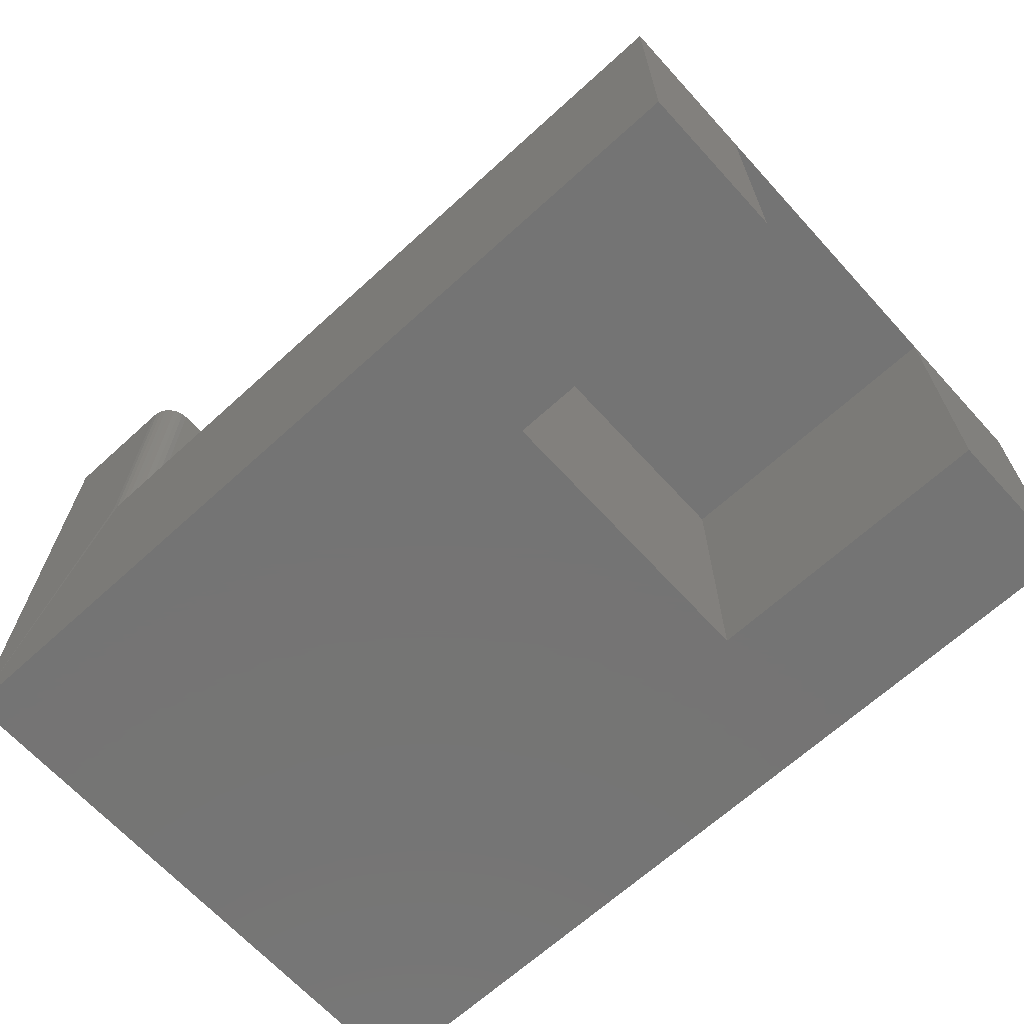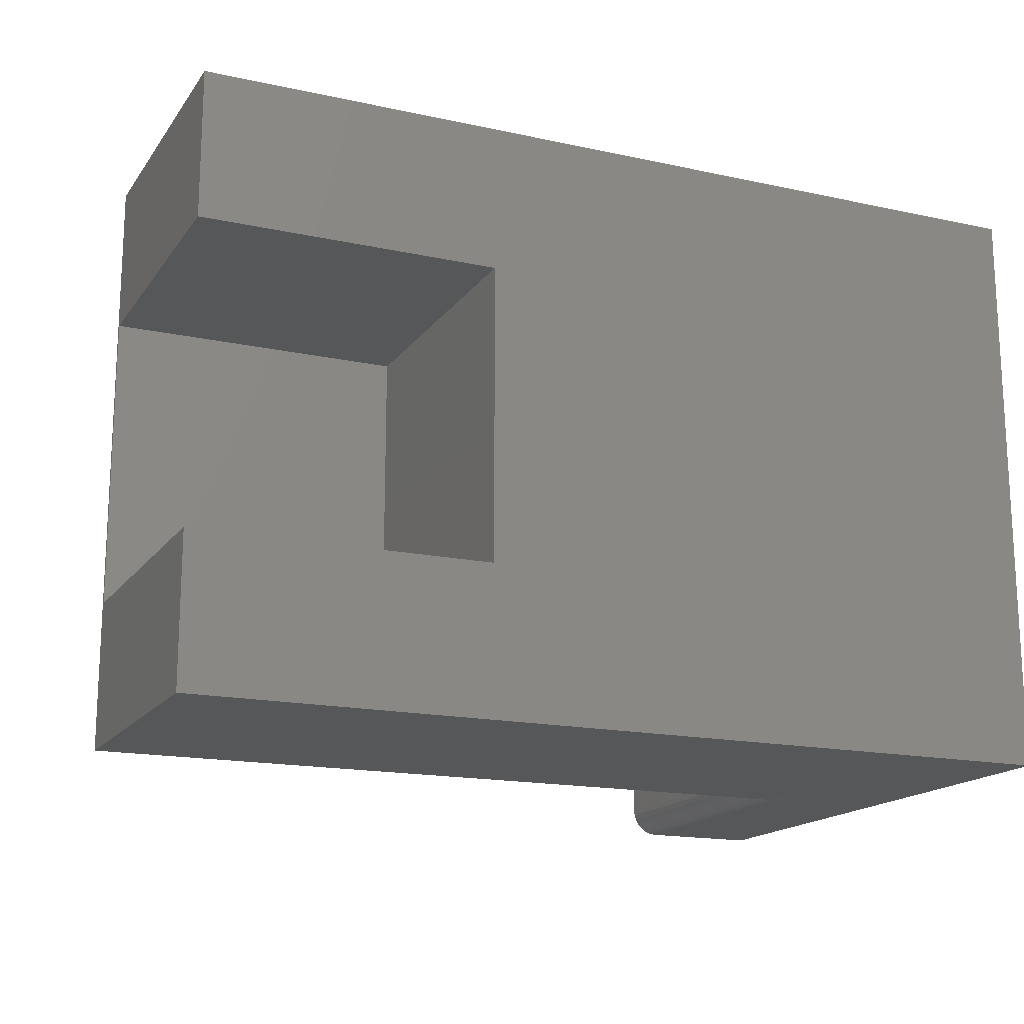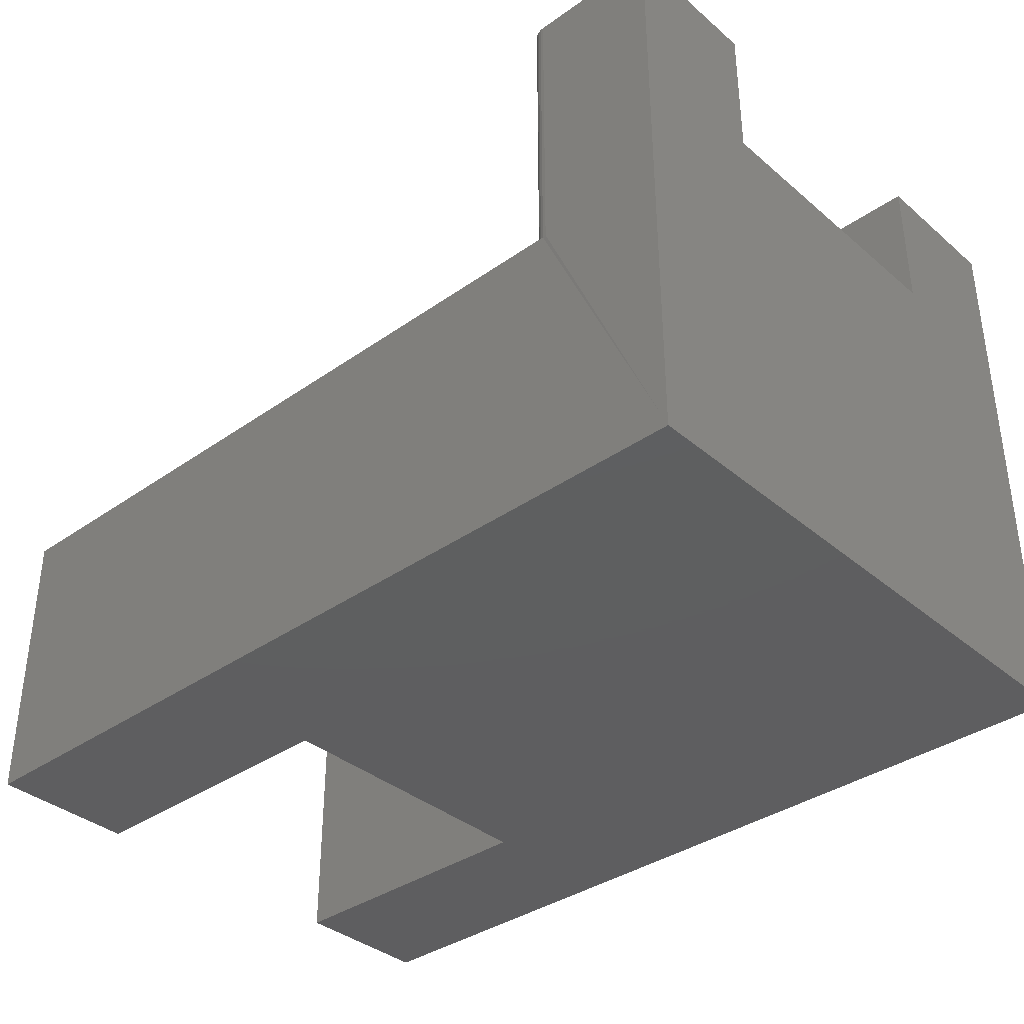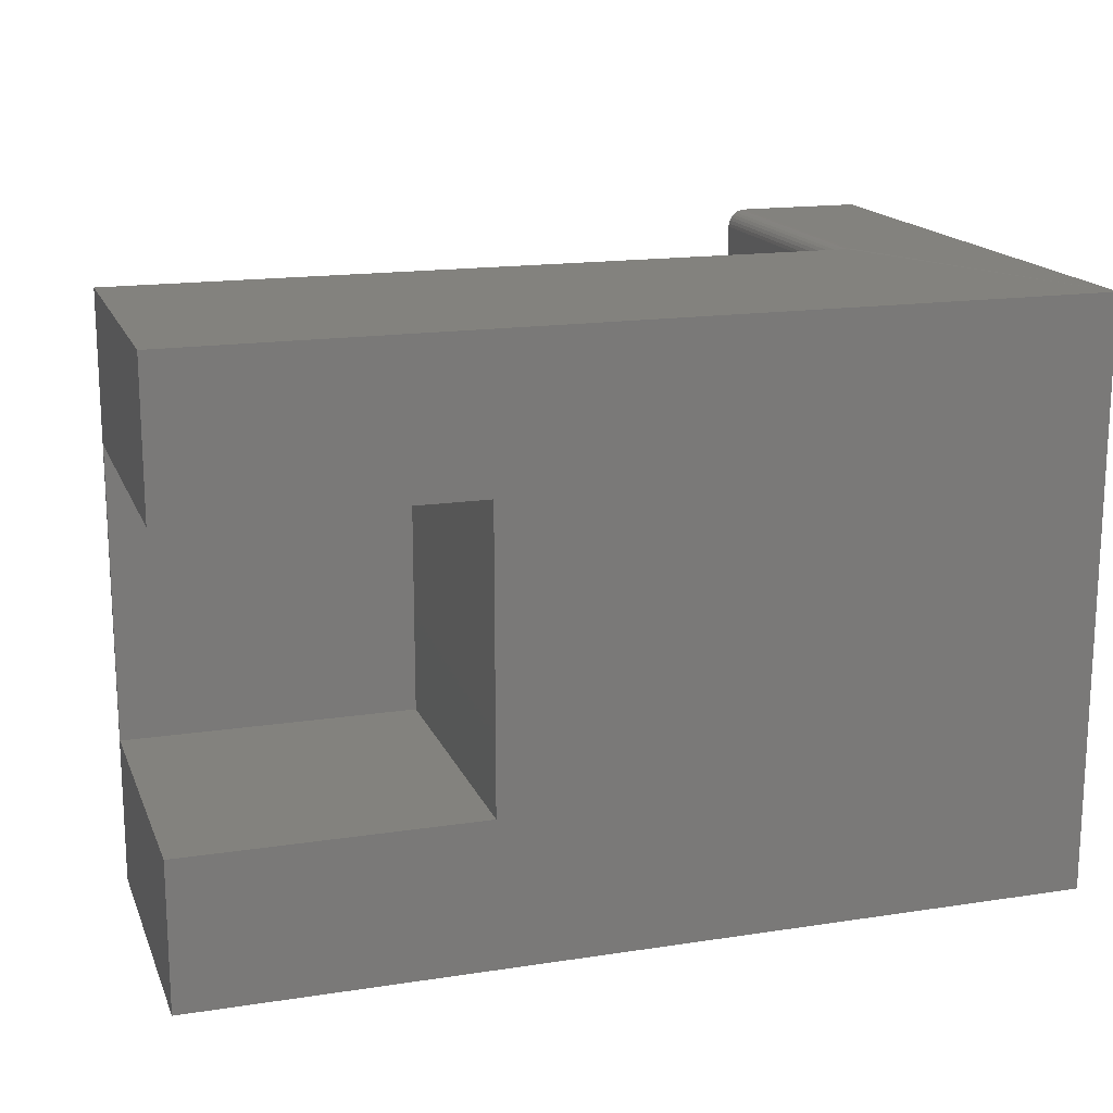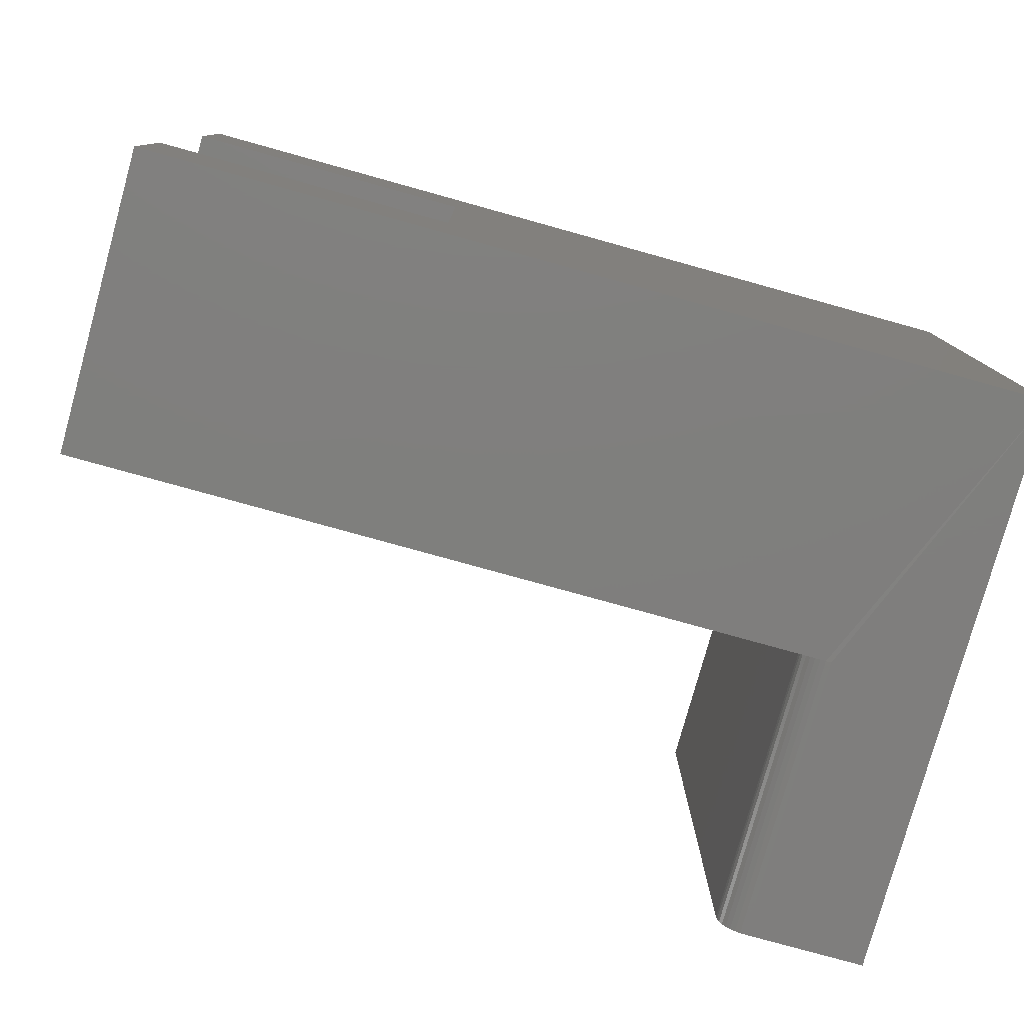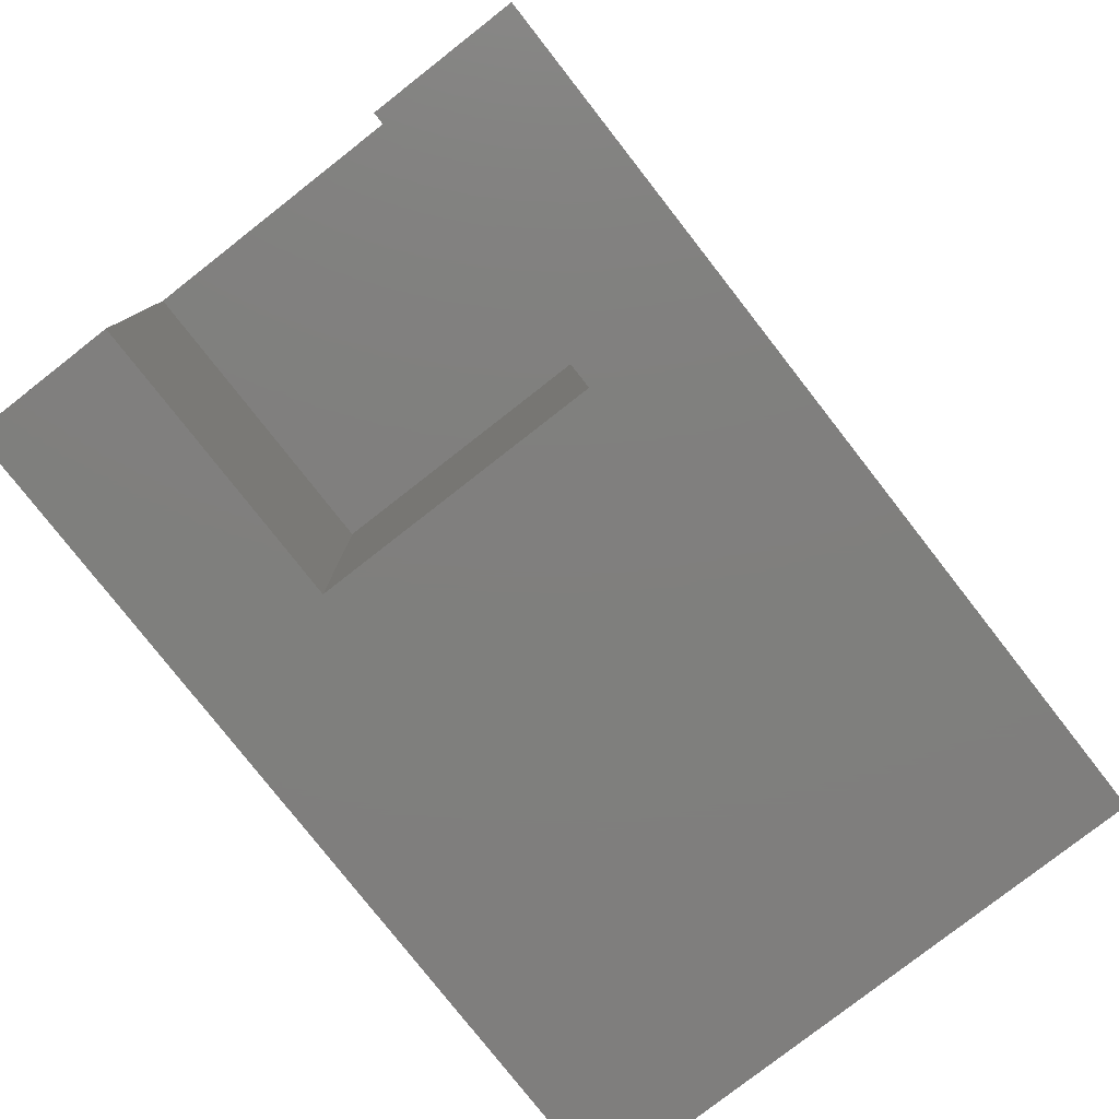
<metadata>
{"format":"stl","ext":"stl","renderer":"f3d","projection":"perspective","resolution":1024,"background":"white","views":[{"elev":-66.7,"azim":42.4,"up":"+Z"},{"elev":-16.7,"azim":156.2,"up":"+Y"},{"elev":-36.5,"azim":-137.6,"up":"+Z"},{"elev":16.6,"azim":162.7,"up":"+Y"},{"elev":-78.9,"azim":164.5,"up":"+Y"},{"elev":-79.1,"azim":128.0,"up":"+Z"}]}
</metadata>
<code>
# stl→obj: 60 verts, 116 faces
v 0.75 0.25 -4.592e-17
v 0.75 0.125 -4.592e-17
v 0 0.25 0
v 0.5 0.125 0
v 0 -0.25 0
v 0.5 -0.125 0
v 0.75 -0.25 -4.592e-17
v 0.75 -0.125 -4.592e-17
v 0.75 -0.25 0.2526
v 0.75 -0.125 0.25
v 0.75 0.125 0.25
v 0.75 0.25 0.2526
v 0.5 -0.125 0.25
v 0.5 0.125 0.25
v 0.125 -0.125 0.375
v 0.125 -0.125 0.4974
v 0.125 0.125 0.375
v 0.125 0.125 0.4974
v 0 -0.125 0.375
v 2.776e-17 -0.125 0.4974
v 0 0.125 0.375
v 2.776e-17 0.125 0.4974
v 3.046e-17 -0.25 0.4974
v 3.046e-17 0.25 0.4974
v 0.1029 -0.25 0.4974
v 0.1075 -0.2495 0.4974
v 0.1118 -0.2482 0.4974
v 0.1263 -0.2266 0.4974
v 0.1263 0.2344 0.4974
v 0.1107 0.25 0.4974
v 0.1251 0.2404 0.4974
v 0.126 0.2374 0.4974
v 0.1159 -0.2461 0.4974
v 0.1195 -0.2431 0.4974
v 0.1224 -0.2396 0.4974
v 0.1245 -0.2355 0.4974
v 0.1259 -0.2311 0.4974
v 0.1137 0.2497 0.4974
v 0.1237 0.2431 0.4974
v 0.1217 0.2454 0.4974
v 0.1194 0.2474 0.4974
v 0.1167 0.2488 0.4974
v 0.1263 0.2344 0.2526
v 0.1263 -0.2266 0.2526
v 0.1075 -0.2495 0.2526
v 0.1029 -0.25 0.2526
v 0.1137 0.2497 0.2526
v 0.1167 0.2488 0.2526
v 0.1194 0.2474 0.2526
v 0.1217 0.2454 0.2526
v 0.1237 0.2431 0.2526
v 0.1251 0.2404 0.2526
v 0.126 0.2374 0.2526
v 0.1259 -0.2311 0.2526
v 0.1245 -0.2355 0.2526
v 0.1224 -0.2396 0.2526
v 0.1195 -0.2431 0.2526
v 0.1159 -0.2461 0.2526
v 0.1118 -0.2482 0.2526
v 0.1107 0.25 0.2526
f 1 2 3
f 3 2 4
f 3 4 5
f 5 4 6
f 5 6 7
f 7 6 8
f 9 7 8
f 9 8 10
f 9 10 11
f 9 11 12
f 1 12 2
f 2 12 11
f 6 13 8
f 8 13 10
f 4 2 14
f 14 2 11
f 14 13 4
f 4 13 6
f 11 10 14
f 14 10 13
f 15 16 17
f 17 16 18
f 19 20 15
f 15 20 16
f 21 17 22
f 22 17 18
f 23 20 5
f 5 20 19
f 5 19 3
f 3 19 21
f 3 21 24
f 24 21 22
f 25 26 27
f 28 16 20
f 28 29 16
f 30 24 31
f 22 31 24
f 22 32 31
f 29 32 22
f 29 22 18
f 29 18 16
f 23 25 27
f 23 27 33
f 23 33 34
f 23 34 35
f 23 35 36
f 23 36 37
f 23 37 28
f 23 28 20
f 38 30 31
f 38 31 39
f 38 39 40
f 38 40 41
f 38 41 42
f 19 15 21
f 21 15 17
f 43 29 44
f 44 29 28
f 5 7 9
f 5 9 45
f 5 45 46
f 5 46 25
f 5 25 23
f 12 47 48
f 12 48 49
f 12 49 50
f 12 50 51
f 12 51 52
f 12 52 53
f 12 53 43
f 12 43 44
f 12 44 9
f 9 44 54
f 9 54 55
f 9 55 56
f 9 56 57
f 9 57 58
f 9 58 59
f 9 59 45
f 44 28 54
f 54 28 37
f 54 37 55
f 55 37 36
f 55 36 56
f 56 36 35
f 56 35 57
f 57 35 34
f 57 34 58
f 58 34 33
f 58 33 59
f 59 33 27
f 59 27 45
f 45 27 26
f 45 26 46
f 46 26 25
f 3 24 30
f 3 30 60
f 3 60 47
f 3 47 12
f 3 12 1
f 60 30 47
f 47 30 38
f 47 38 48
f 48 38 42
f 48 42 49
f 49 42 41
f 49 41 50
f 50 41 40
f 50 40 51
f 51 40 39
f 51 39 52
f 52 39 31
f 52 31 53
f 53 31 32
f 53 32 43
f 43 32 29

</code>
